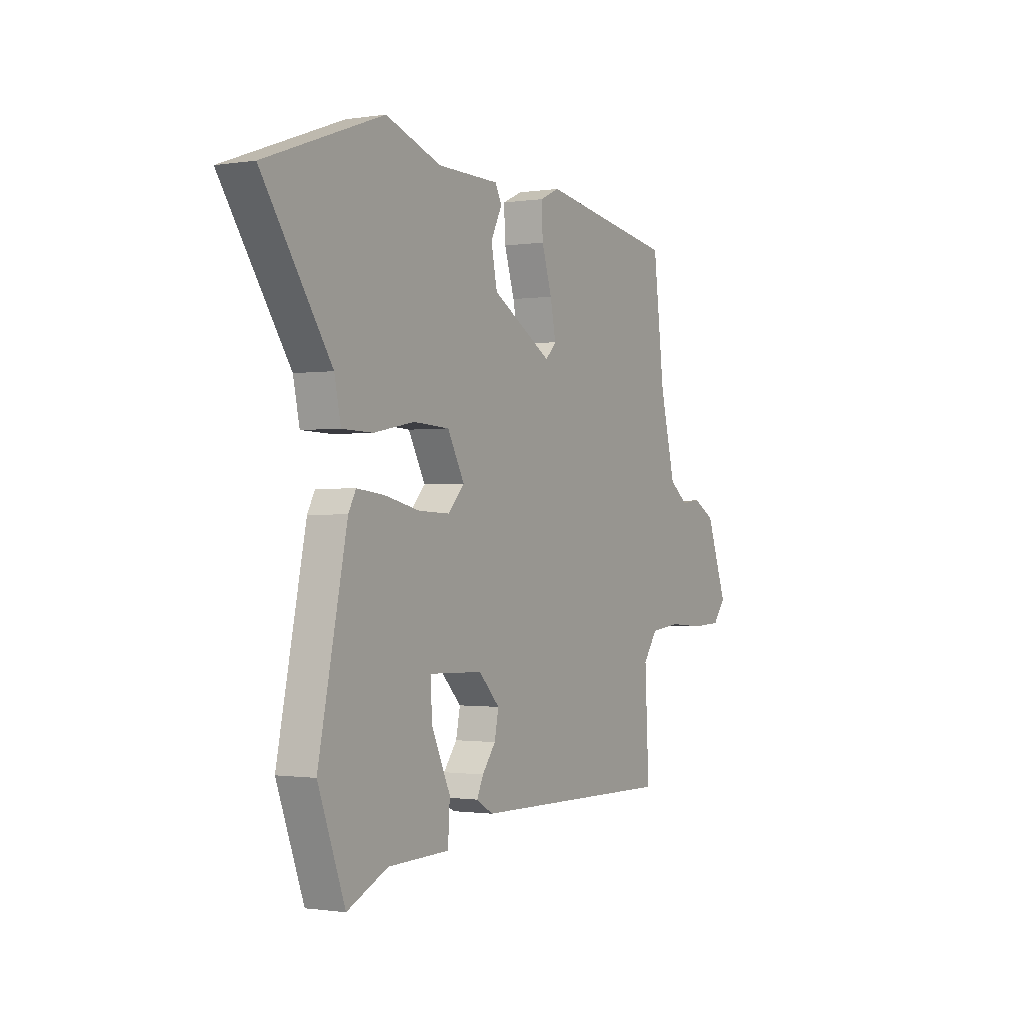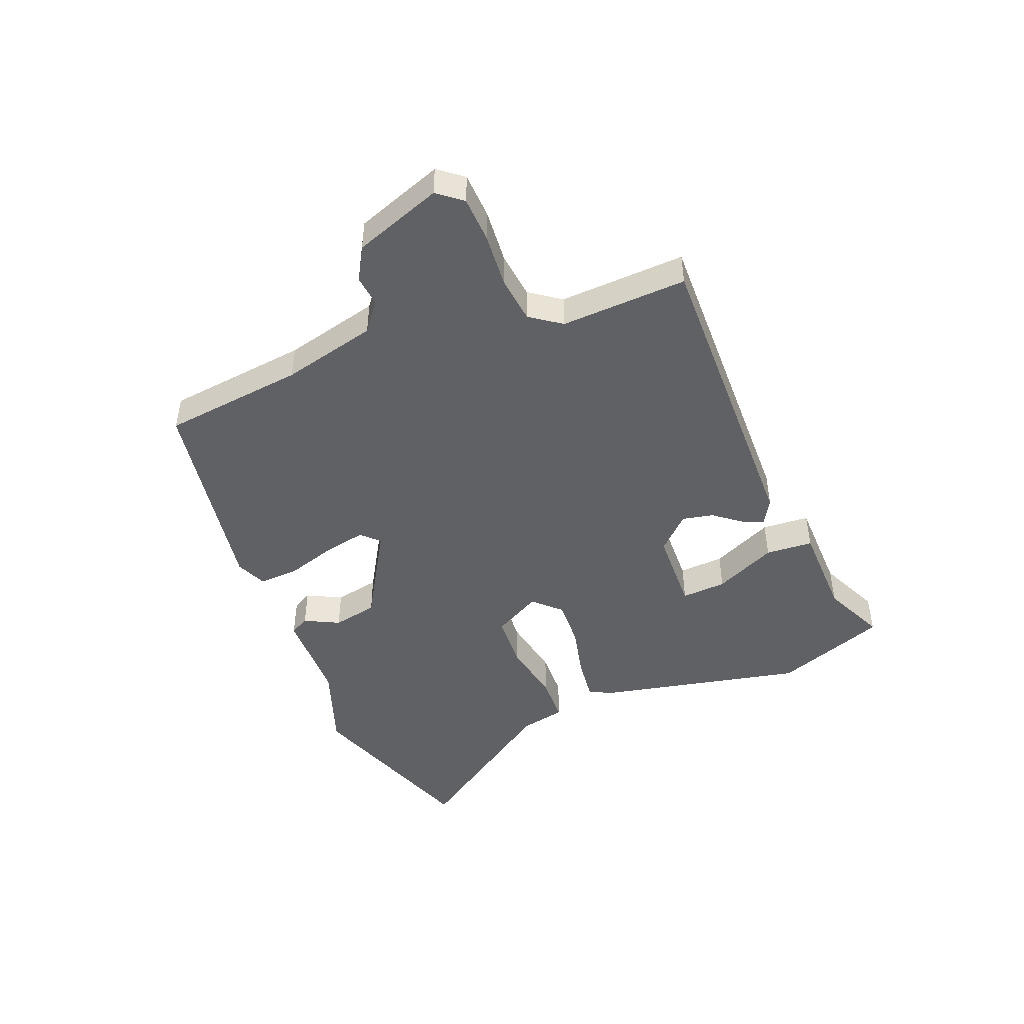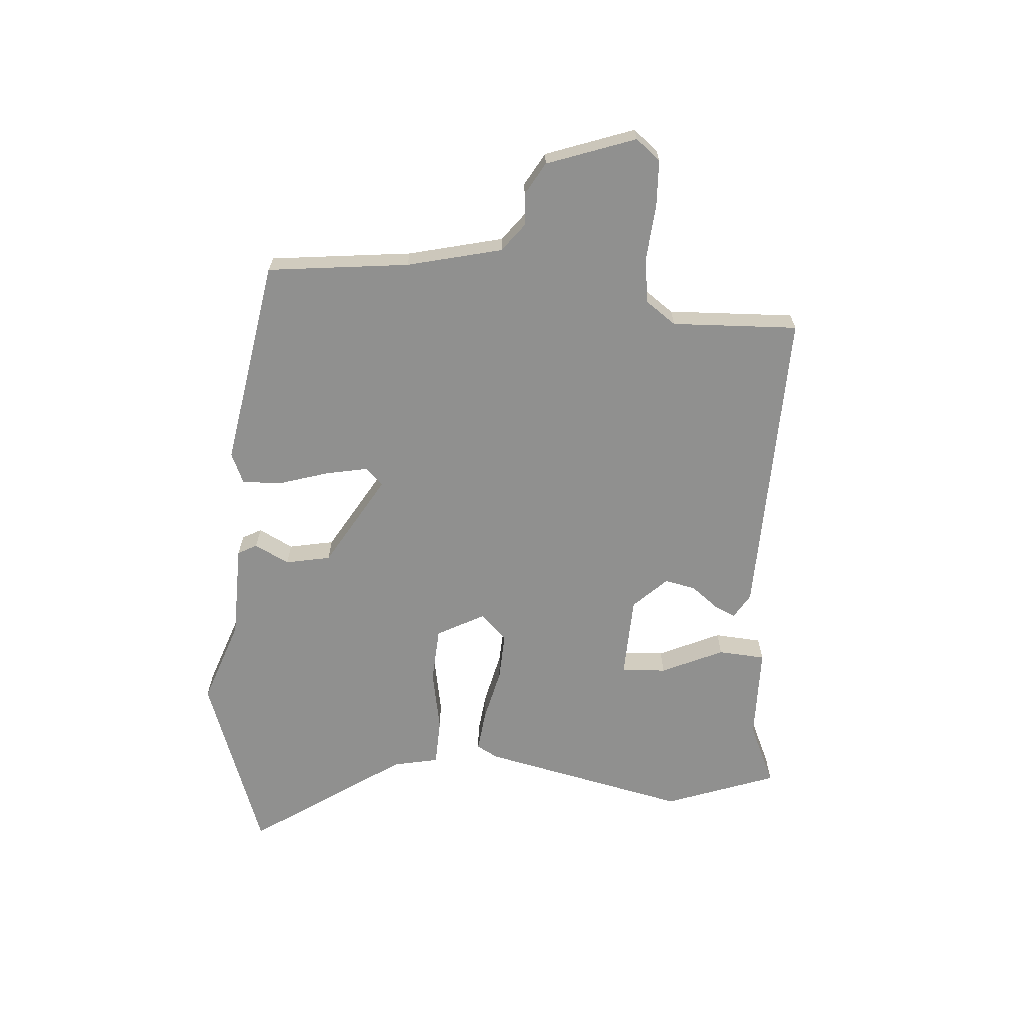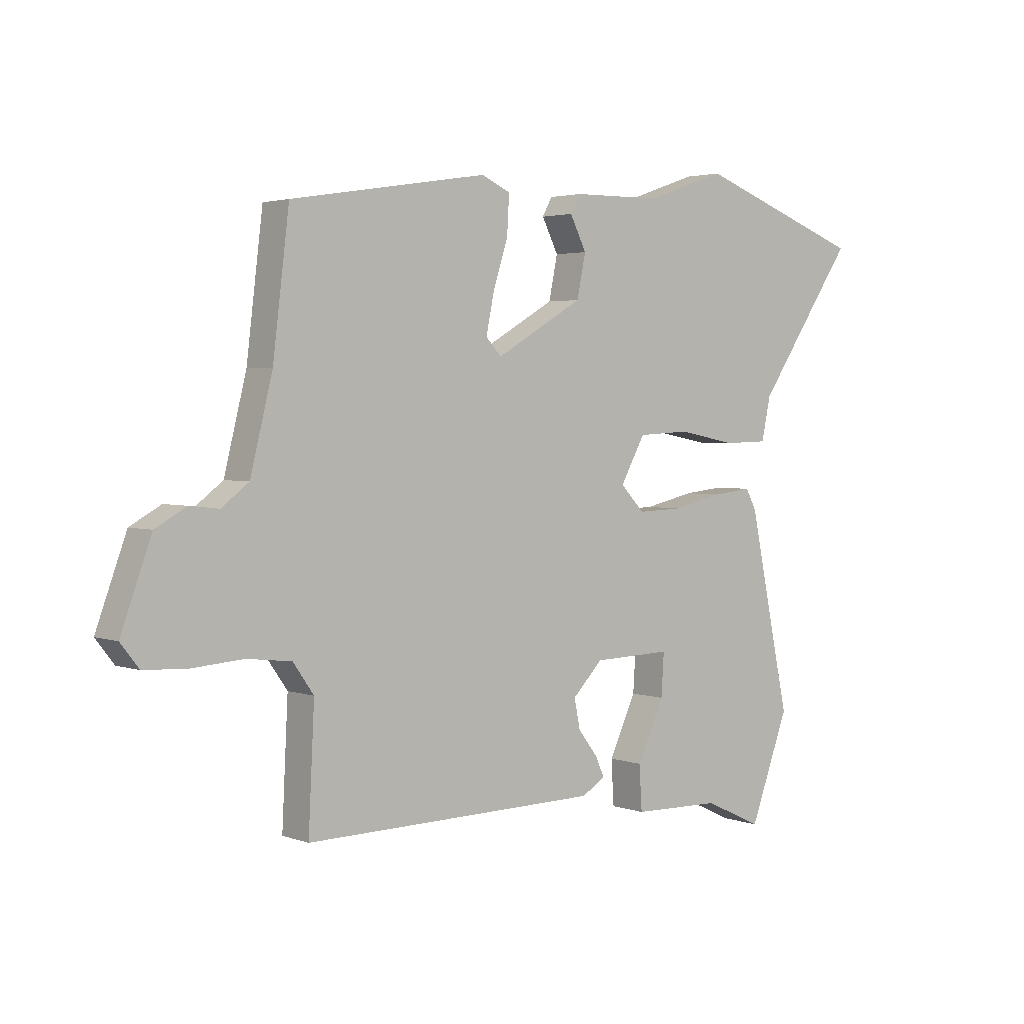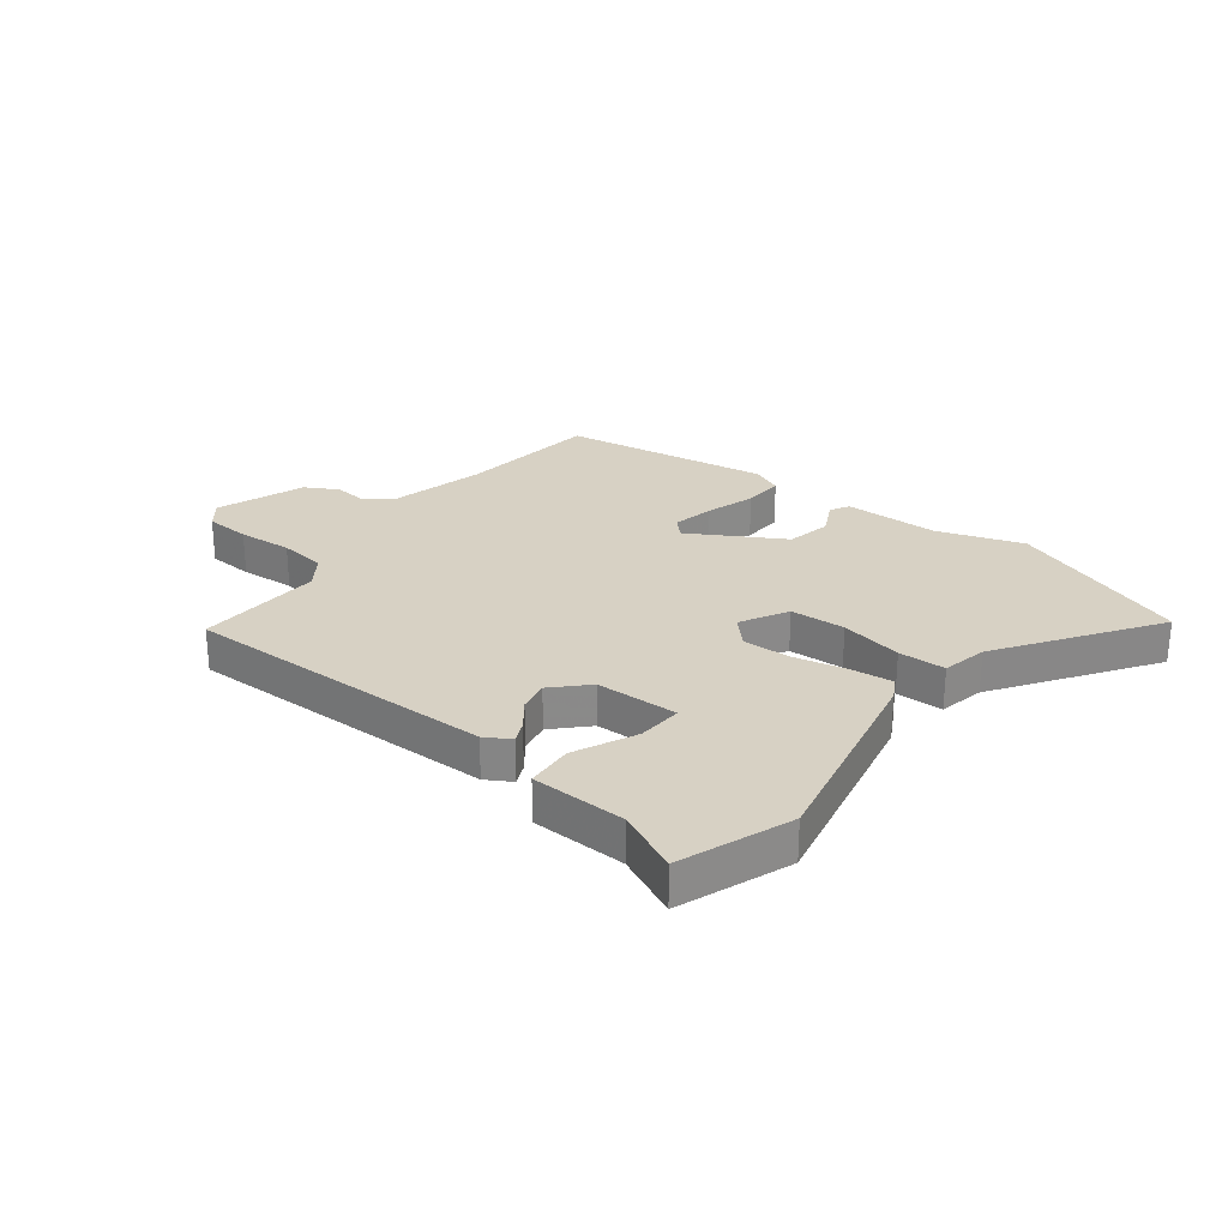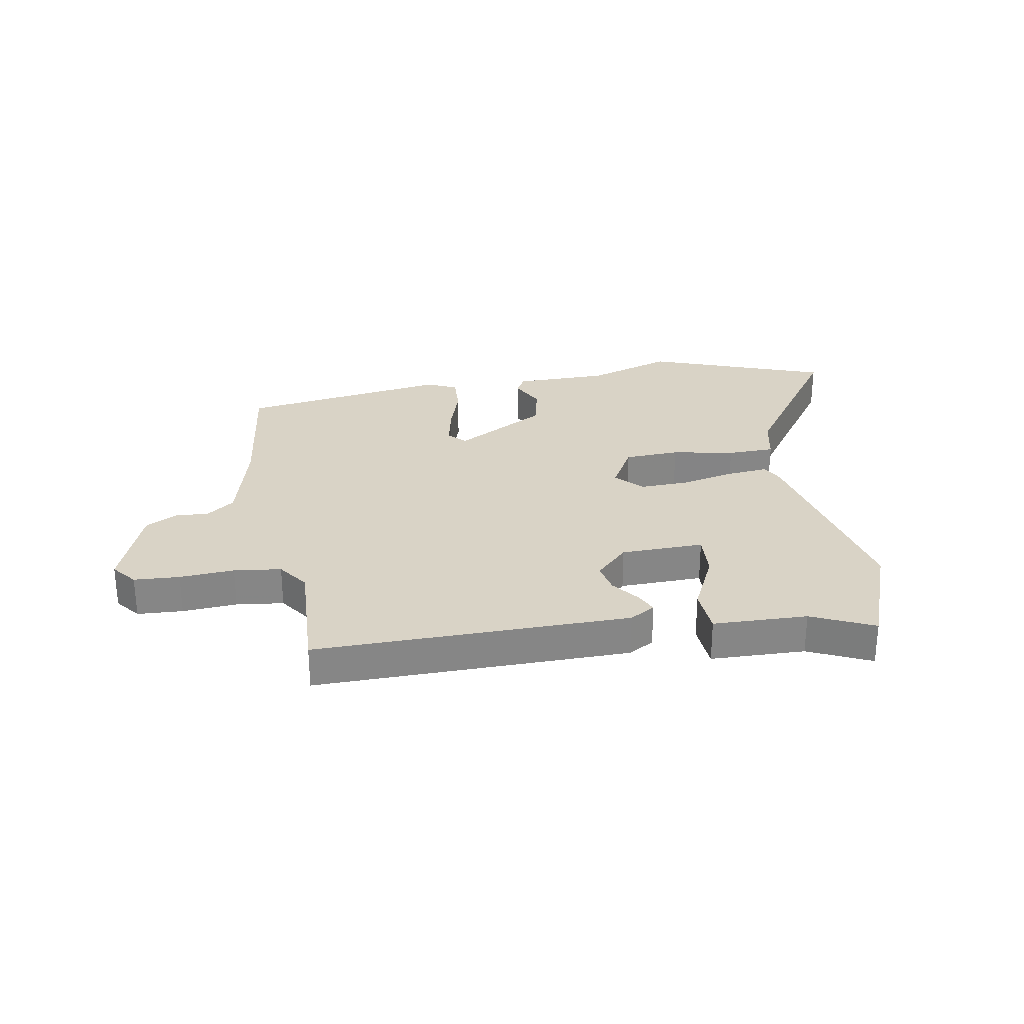
<metadata>
{"format":"obj","ext":"obj","renderer":"f3d","projection":"perspective","resolution":1024,"background":"white","views":[{"elev":-1.0,"azim":-60.2,"up":"+Z"},{"elev":-46.6,"azim":111.5,"up":"+Y"},{"elev":-65.6,"azim":85.2,"up":"+Y"},{"elev":2.9,"azim":140.3,"up":"+Z"},{"elev":27.1,"azim":-142.3,"up":"+Y"},{"elev":28.3,"azim":170.2,"up":"+Y"}]}
</metadata>
<code>
v -0.469 0.07 -0.583
v -0.541 0.07 -0.39
v -0.465 0.07 -0.029
v -0.445 0.07 0.008
v -0.372 0.07 0
v -0.279 0.07 -0.021
v -0.196 0.07 -0.024
v -0.152 0.07 0.022
v -0.197 0.07 0.104
v -0.293 0.07 0.109
v -0.401 0.07 0.088
v -0.483 0.07 0.09
v -0.5 0.07 0.169
v -0.682 0.07 0.434
v -0.369 0.07 0.548
v -0.221 0.07 0.497
v -0.056 0.07 0.495
v -0.038 0.07 0.462
v -0.068 0.07 0.402
v -0.052 0.07 0.324
v 0.109 0.07 0.231
v 0.138 0.07 0.261
v 0.123 0.07 0.334
v 0.096 0.07 0.419
v 0.092 0.07 0.489
v 0.145 0.07 0.513
v 0.508 0.07 0.455
v 0.538 0.07 0.209
v 0.579 0.07 0.045
v 0.629 0.07 0.007
v 0.683 0.07 0.013
v 0.74 0.07 -0.019
v 0.796 0.07 -0.172
v 0.762 0.07 -0.215
v 0.683 0.07 -0.219
v 0.588 0.07 -0.212
v 0.506 0.07 -0.222
v 0.468 0.07 -0.276
v 0.479 0.07 -0.495
v -0.067 0.07 -0.487
v -0.111 0.07 -0.461
v -0.094 0.07 -0.424
v -0.058 0.07 -0.377
v -0.047 0.07 -0.323
v -0.103 0.07 -0.266
v -0.247 0.07 -0.262
v -0.242 0.07 -0.34
v -0.192 0.07 -0.447
v -0.197 0.07 -0.529
v -0.361 0.07 -0.533
v -0.469 0 -0.583
v -0.541 0 -0.39
v -0.465 0 -0.029
v -0.445 0 0.008
v -0.372 0 0
v -0.279 0 -0.021
v -0.196 0 -0.024
v -0.152 0 0.022
v -0.197 0 0.104
v -0.293 0 0.109
v -0.401 0 0.088
v -0.483 0 0.09
v -0.5 0 0.169
v -0.682 0 0.434
v -0.369 0 0.548
v -0.221 0 0.497
v -0.056 0 0.495
v -0.038 0 0.462
v -0.068 0 0.402
v -0.052 0 0.324
v 0.109 0 0.231
v 0.138 0 0.261
v 0.123 0 0.334
v 0.096 0 0.419
v 0.092 0 0.489
v 0.145 0 0.513
v 0.508 0 0.455
v 0.538 0 0.209
v 0.579 0 0.045
v 0.629 0 0.007
v 0.683 0 0.013
v 0.74 0 -0.019
v 0.796 0 -0.172
v 0.762 0 -0.215
v 0.683 0 -0.219
v 0.588 0 -0.212
v 0.506 0 -0.222
v 0.468 0 -0.276
v 0.479 0 -0.495
v -0.067 0 -0.487
v -0.111 0 -0.461
v -0.094 0 -0.424
v -0.058 0 -0.377
v -0.047 0 -0.323
v -0.103 0 -0.266
v -0.247 0 -0.262
v -0.242 0 -0.34
v -0.192 0 -0.447
v -0.197 0 -0.529
v -0.361 0 -0.533
f 47 48 49 50
f 46 47 50 1
f 40 41 42 43
f 38 39 40 43
f 37 38 43 44
f 33 34 35 36
f 33 36 37
f 30 31 32 33
f 29 30 33 37
f 28 29 37 44
f 23 24 25 26
f 22 23 26 27
f 21 22 27 28
f 16 17 18 19
f 16 19 20
f 13 14 15 16
f 13 16 20
f 10 11 12 13
f 9 10 13 20
f 8 9 20 21
f 3 4 5 6
f 3 6 7
f 46 1 2 3
f 45 46 3 7
f 21 28 44 45
f 7 8 21 45
f 100 99 98 97
f 51 100 97 96
f 93 92 91 90
f 93 90 89 88
f 94 93 88 87
f 86 85 84 83
f 87 86 83
f 83 82 81 80
f 87 83 80 79
f 94 87 79 78
f 76 75 74 73
f 77 76 73 72
f 78 77 72 71
f 69 68 67 66
f 70 69 66
f 66 65 64 63
f 70 66 63
f 63 62 61 60
f 70 63 60 59
f 71 70 59 58
f 56 55 54 53
f 57 56 53
f 53 52 51 96
f 57 53 96 95
f 95 94 78 71
f 95 71 58 57
f 1 51 52 2
f 2 52 53 3
f 3 53 54 4
f 4 54 55 5
f 5 55 56 6
f 6 56 57 7
f 7 57 58 8
f 8 58 59 9
f 9 59 60 10
f 10 60 61 11
f 11 61 62 12
f 12 62 63 13
f 13 63 64 14
f 14 64 65 15
f 15 65 66 16
f 16 66 67 17
f 17 67 68 18
f 18 68 69 19
f 19 69 70 20
f 20 70 71 21
f 21 71 72 22
f 22 72 73 23
f 23 73 74 24
f 24 74 75 25
f 25 75 76 26
f 26 76 77 27
f 27 77 78 28
f 28 78 79 29
f 29 79 80 30
f 30 80 81 31
f 31 81 82 32
f 32 82 83 33
f 33 83 84 34
f 34 84 85 35
f 35 85 86 36
f 36 86 87 37
f 37 87 88 38
f 38 88 89 39
f 39 89 90 40
f 40 90 91 41
f 41 91 92 42
f 42 92 93 43
f 43 93 94 44
f 44 94 95 45
f 45 95 96 46
f 46 96 97 47
f 47 97 98 48
f 48 98 99 49
f 49 99 100 50
f 50 100 51 1

</code>
